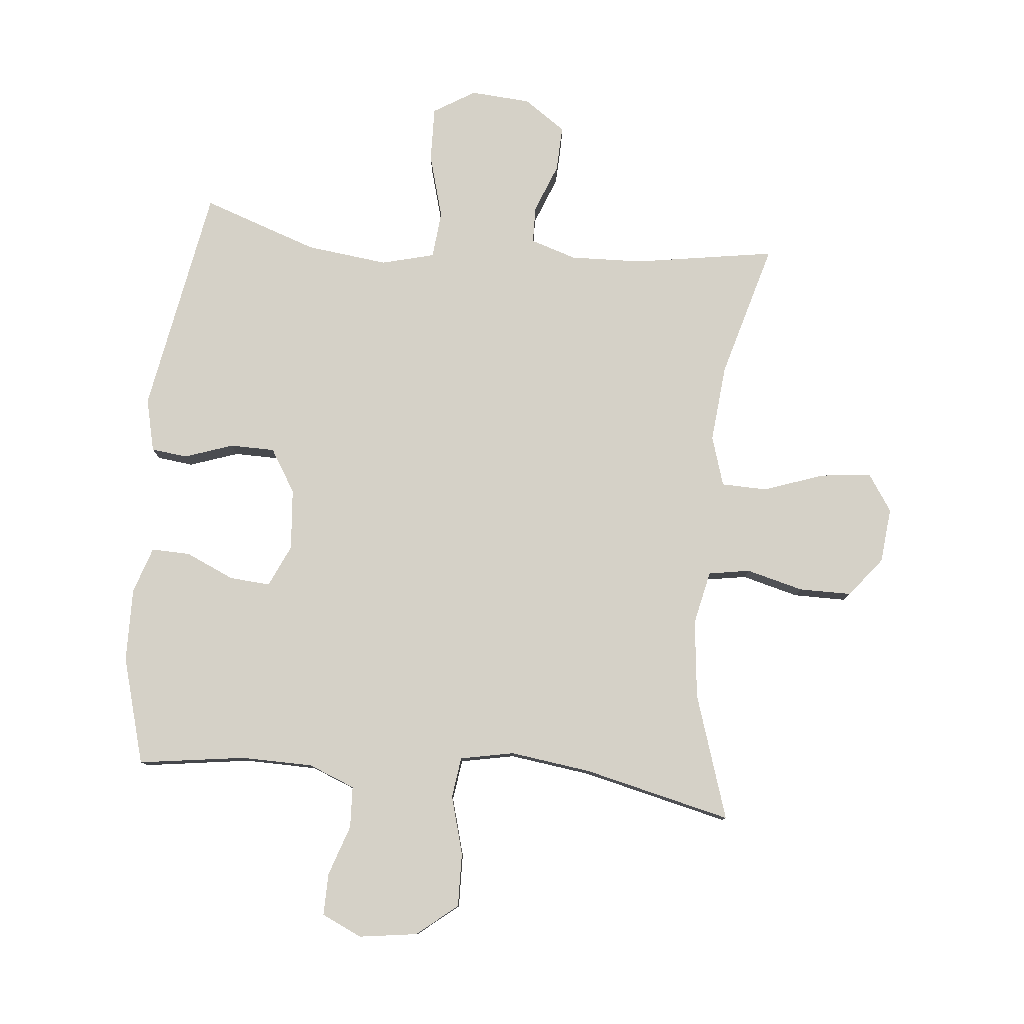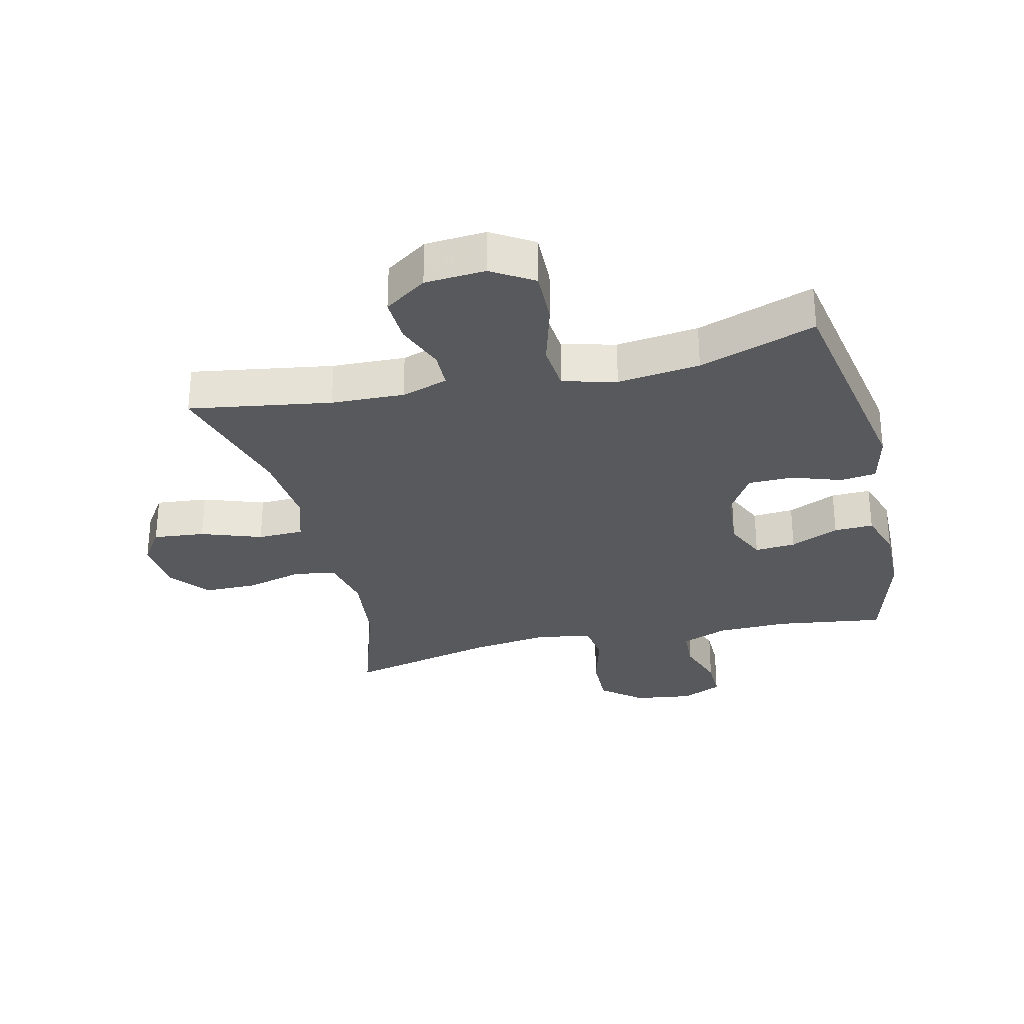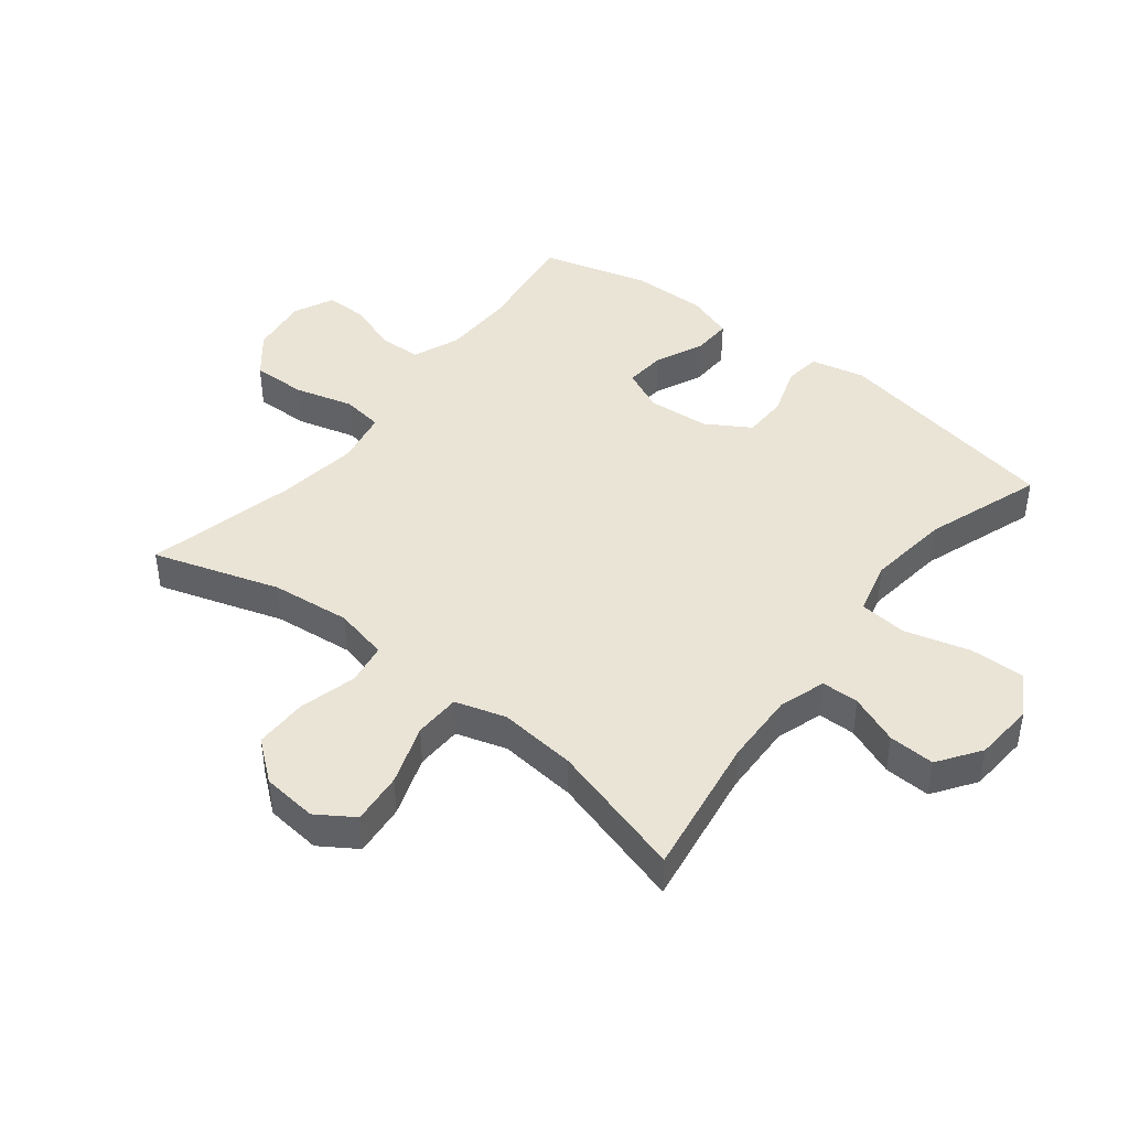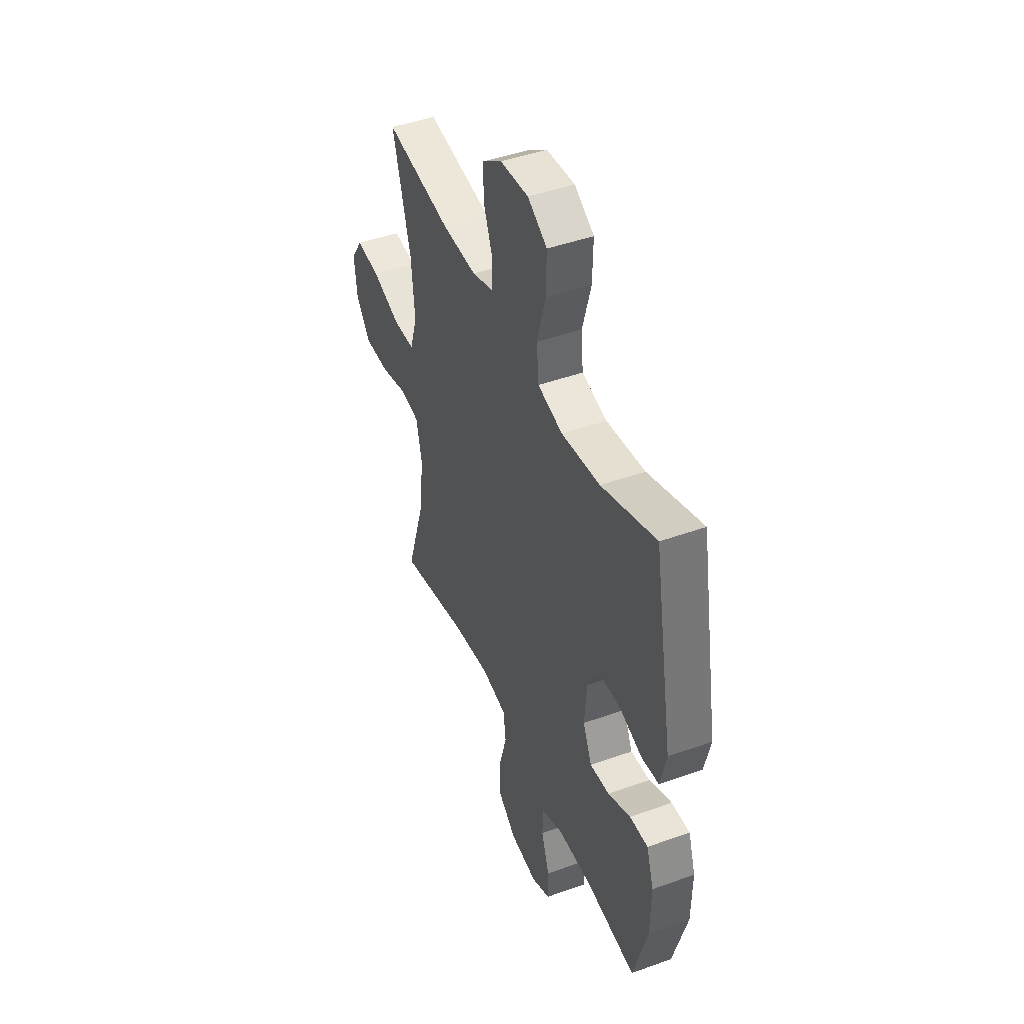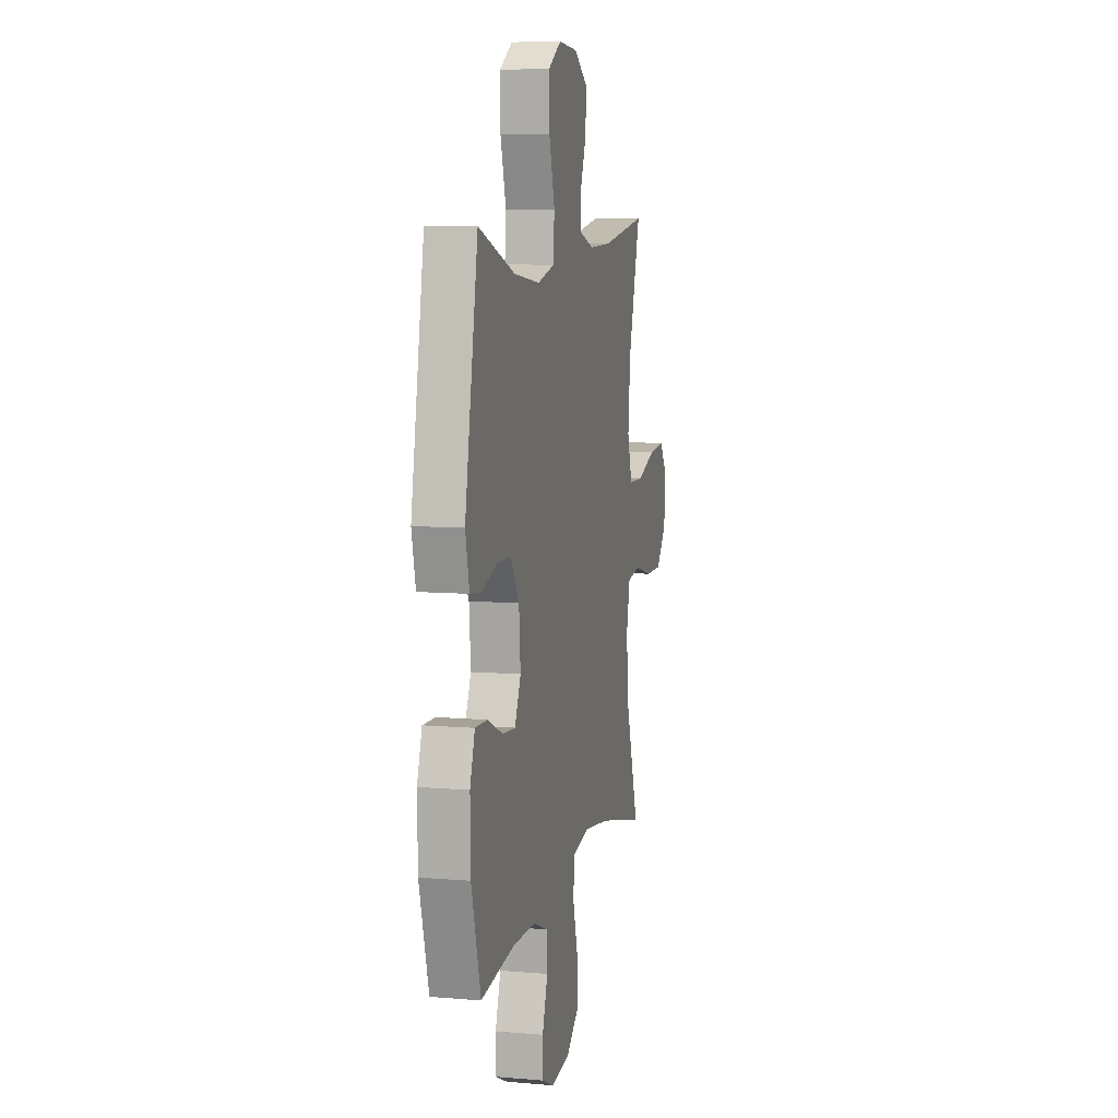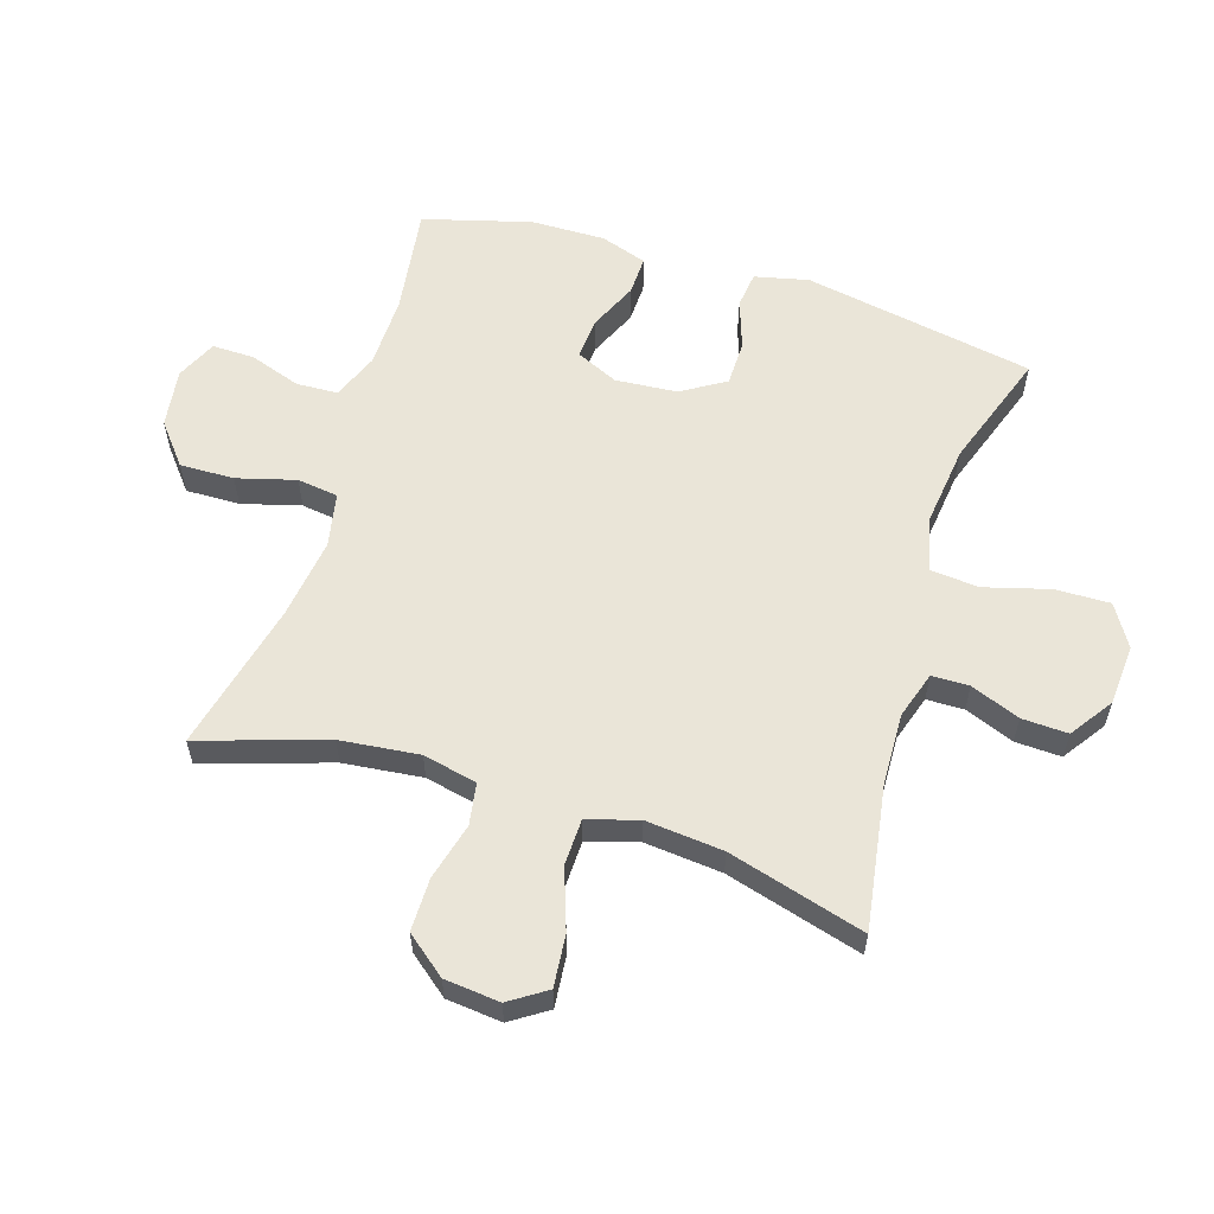
<metadata>
{"format":"obj","ext":"obj","renderer":"f3d","projection":"perspective","resolution":1024,"background":"white","views":[{"elev":79.5,"azim":-174.6,"up":"+Y"},{"elev":-29.7,"azim":13.3,"up":"+Y"},{"elev":43.6,"azim":-51.7,"up":"+Y"},{"elev":45.0,"azim":67.4,"up":"+Z"},{"elev":8.1,"azim":103.3,"up":"+Z"},{"elev":58.7,"azim":-72.6,"up":"+Y"}]}
</metadata>
<code>
v -0.5 0.07 0.5
v -0.272 0.07 0.464
v -0.155 0.07 0.46
v -0.08 0.07 0.484
v -0.079 0.07 0.544
v -0.11 0.07 0.623
v -0.113 0.07 0.697
v -0.045 0.07 0.744
v 0.052 0.07 0.751
v 0.119 0.07 0.71
v 0.117 0.07 0.622
v 0.088 0.07 0.518
v 0.095 0.07 0.441
v 0.181 0.07 0.419
v 0.313 0.07 0.435
v 0.5 0.07 0.5
v 0.567 0.07 0.129
v 0.547 0.07 0.043
v 0.489 0.07 0.036
v 0.41 0.07 0.063
v 0.338 0.07 0.062
v 0.295 0.07 -0.008
v 0.287 0.07 -0.107
v 0.318 0.07 -0.175
v 0.384 0.07 -0.17
v 0.462 0.07 -0.135
v 0.525 0.07 -0.133
v 0.55 0.07 -0.208
v 0.548 0.07 -0.327
v 0.5 0.07 -0.5
v 0.327 0.07 -0.476
v 0.211 0.07 -0.478
v 0.136 0.07 -0.508
v 0.133 0.07 -0.575
v 0.161 0.07 -0.657
v 0.162 0.07 -0.725
v 0.097 0.07 -0.755
v 0.003 0.07 -0.742
v -0.062 0.07 -0.689
v -0.06 0.07 -0.602
v -0.034 0.07 -0.508
v -0.043 0.07 -0.442
v -0.13 0.07 -0.425
v -0.261 0.07 -0.443
v -0.5 0.07 -0.5
v -0.435 0.07 -0.298
v -0.421 0.07 -0.171
v -0.44 0.07 -0.084
v -0.507 0.07 -0.073
v -0.599 0.07 -0.097
v -0.684 0.07 -0.097
v -0.735 0.07 -0.033
v -0.744 0.07 0.056
v -0.705 0.07 0.115
v -0.622 0.07 0.107
v -0.525 0.07 0.073
v -0.451 0.07 0.075
v -0.426 0.07 0.156
v -0.438 0.07 0.281
v -0.5 0 0.5
v -0.272 0 0.464
v -0.155 0 0.46
v -0.08 0 0.484
v -0.079 0 0.544
v -0.11 0 0.623
v -0.113 0 0.697
v -0.045 0 0.744
v 0.052 0 0.751
v 0.119 0 0.71
v 0.117 0 0.622
v 0.088 0 0.518
v 0.095 0 0.441
v 0.181 0 0.419
v 0.313 0 0.435
v 0.5 0 0.5
v 0.567 0 0.129
v 0.547 0 0.043
v 0.489 0 0.036
v 0.41 0 0.063
v 0.338 0 0.062
v 0.295 0 -0.008
v 0.287 0 -0.107
v 0.318 0 -0.175
v 0.384 0 -0.17
v 0.462 0 -0.135
v 0.525 0 -0.133
v 0.55 0 -0.208
v 0.548 0 -0.327
v 0.5 0 -0.5
v 0.327 0 -0.476
v 0.211 0 -0.478
v 0.136 0 -0.508
v 0.133 0 -0.575
v 0.161 0 -0.657
v 0.162 0 -0.725
v 0.097 0 -0.755
v 0.003 0 -0.742
v -0.062 0 -0.689
v -0.06 0 -0.602
v -0.034 0 -0.508
v -0.043 0 -0.442
v -0.13 0 -0.425
v -0.261 0 -0.443
v -0.5 0 -0.5
v -0.435 0 -0.298
v -0.421 0 -0.171
v -0.44 0 -0.084
v -0.507 0 -0.073
v -0.599 0 -0.097
v -0.684 0 -0.097
v -0.735 0 -0.033
v -0.744 0 0.056
v -0.705 0 0.115
v -0.622 0 0.107
v -0.525 0 0.073
v -0.451 0 0.075
v -0.426 0 0.156
v -0.438 0 0.281
f 54 55 56
f 53 54 56
f 52 53 56
f 51 52 56
f 50 51 56
f 49 50 56
f 48 49 56 57
f 47 48 57 58
f 44 45 46
f 43 44 46 47
f 42 43 47 58
f 39 40 41
f 38 39 41
f 37 38 41
f 36 37 41
f 35 36 41
f 34 35 41
f 33 34 41 42
f 42 58 59
f 33 42 59
f 32 33 59
f 29 30 31
f 28 29 31
f 27 28 31
f 26 27 31
f 25 26 31
f 24 25 31 32
f 18 19 20
f 17 18 20
f 16 17 20
f 15 16 20
f 14 15 20 21
f 13 14 21 22
f 10 11 12
f 9 10 12
f 8 9 12
f 7 8 12
f 6 7 12
f 5 6 12
f 4 5 12 13
f 13 22 23
f 4 13 23
f 3 4 23
f 59 1 2
f 24 32 59
f 23 24 59
f 3 23 59
f 2 3 59
f 115 114 113
f 115 113 112
f 115 112 111
f 115 111 110
f 115 110 109
f 115 109 108
f 116 115 108 107
f 117 116 107 106
f 105 104 103
f 106 105 103 102
f 117 106 102 101
f 100 99 98
f 100 98 97
f 100 97 96
f 100 96 95
f 100 95 94
f 100 94 93
f 101 100 93 92
f 118 117 101
f 118 101 92
f 118 92 91
f 90 89 88
f 90 88 87
f 90 87 86
f 90 86 85
f 90 85 84
f 91 90 84 83
f 79 78 77
f 79 77 76
f 79 76 75
f 79 75 74
f 80 79 74 73
f 81 80 73 72
f 71 70 69
f 71 69 68
f 71 68 67
f 71 67 66
f 71 66 65
f 71 65 64
f 72 71 64 63
f 82 81 72
f 82 72 63
f 82 63 62
f 61 60 118
f 118 91 83
f 118 83 82
f 118 82 62
f 118 62 61
f 1 60 61 2
f 2 61 62 3
f 3 62 63 4
f 4 63 64 5
f 5 64 65 6
f 6 65 66 7
f 7 66 67 8
f 8 67 68 9
f 9 68 69 10
f 10 69 70 11
f 11 70 71 12
f 12 71 72 13
f 13 72 73 14
f 14 73 74 15
f 15 74 75 16
f 16 75 76 17
f 17 76 77 18
f 18 77 78 19
f 19 78 79 20
f 20 79 80 21
f 21 80 81 22
f 22 81 82 23
f 23 82 83 24
f 24 83 84 25
f 25 84 85 26
f 26 85 86 27
f 27 86 87 28
f 28 87 88 29
f 29 88 89 30
f 30 89 90 31
f 31 90 91 32
f 32 91 92 33
f 33 92 93 34
f 34 93 94 35
f 35 94 95 36
f 36 95 96 37
f 37 96 97 38
f 38 97 98 39
f 39 98 99 40
f 40 99 100 41
f 41 100 101 42
f 42 101 102 43
f 43 102 103 44
f 44 103 104 45
f 45 104 105 46
f 46 105 106 47
f 47 106 107 48
f 48 107 108 49
f 49 108 109 50
f 50 109 110 51
f 51 110 111 52
f 52 111 112 53
f 53 112 113 54
f 54 113 114 55
f 55 114 115 56
f 56 115 116 57
f 57 116 117 58
f 58 117 118 59
f 59 118 60 1

</code>
